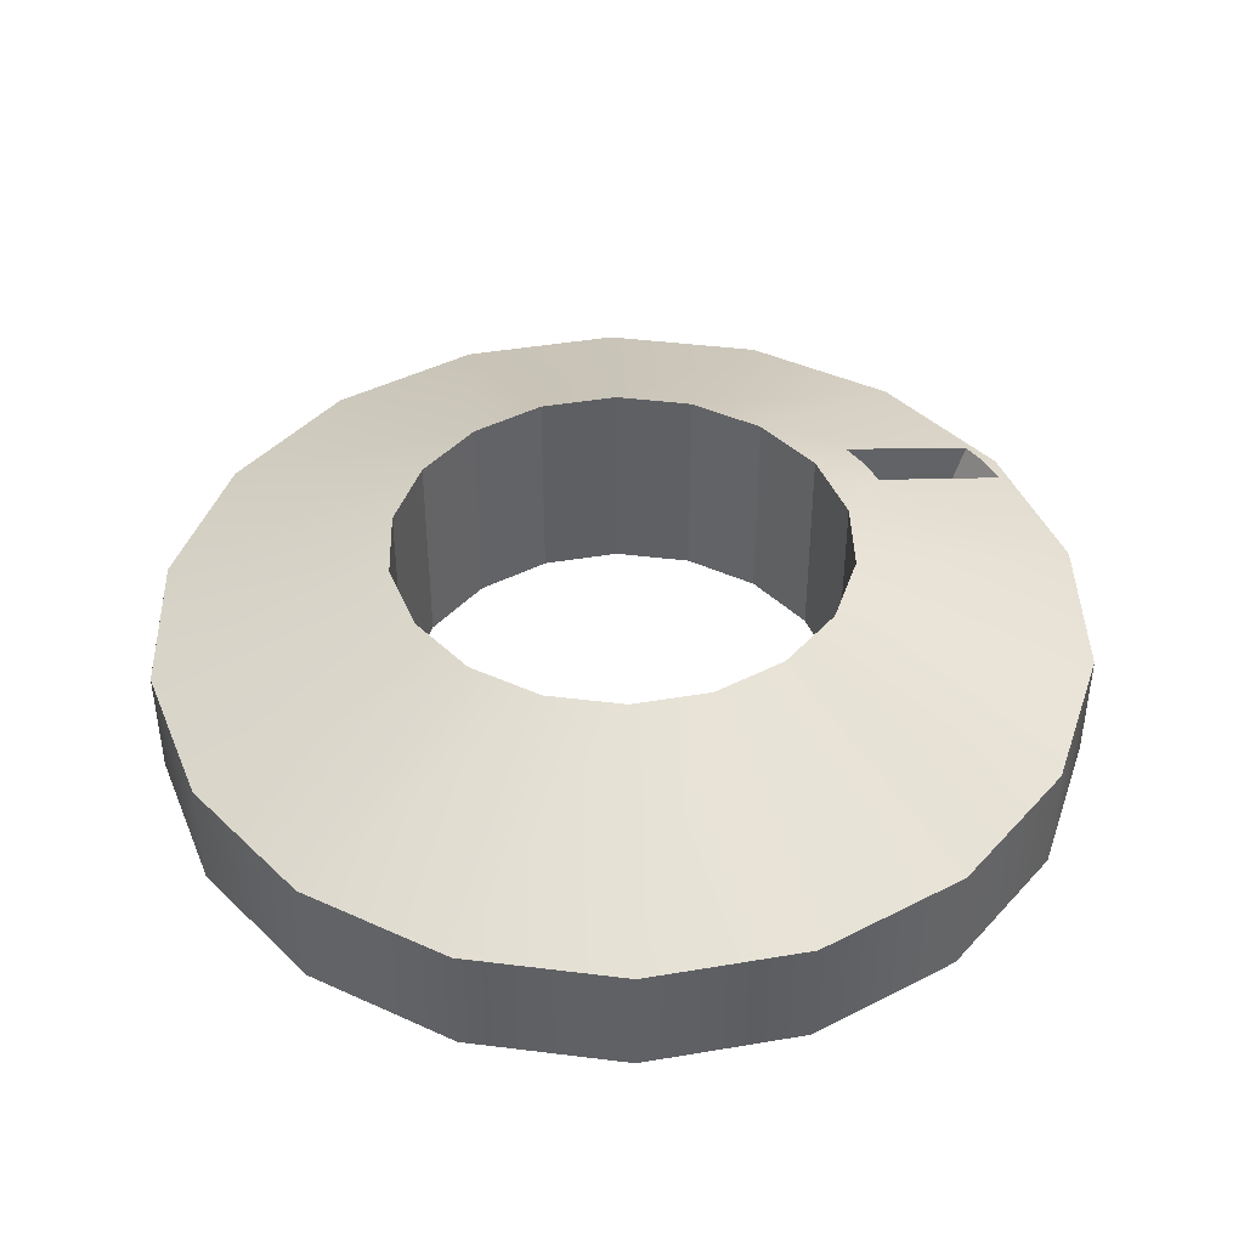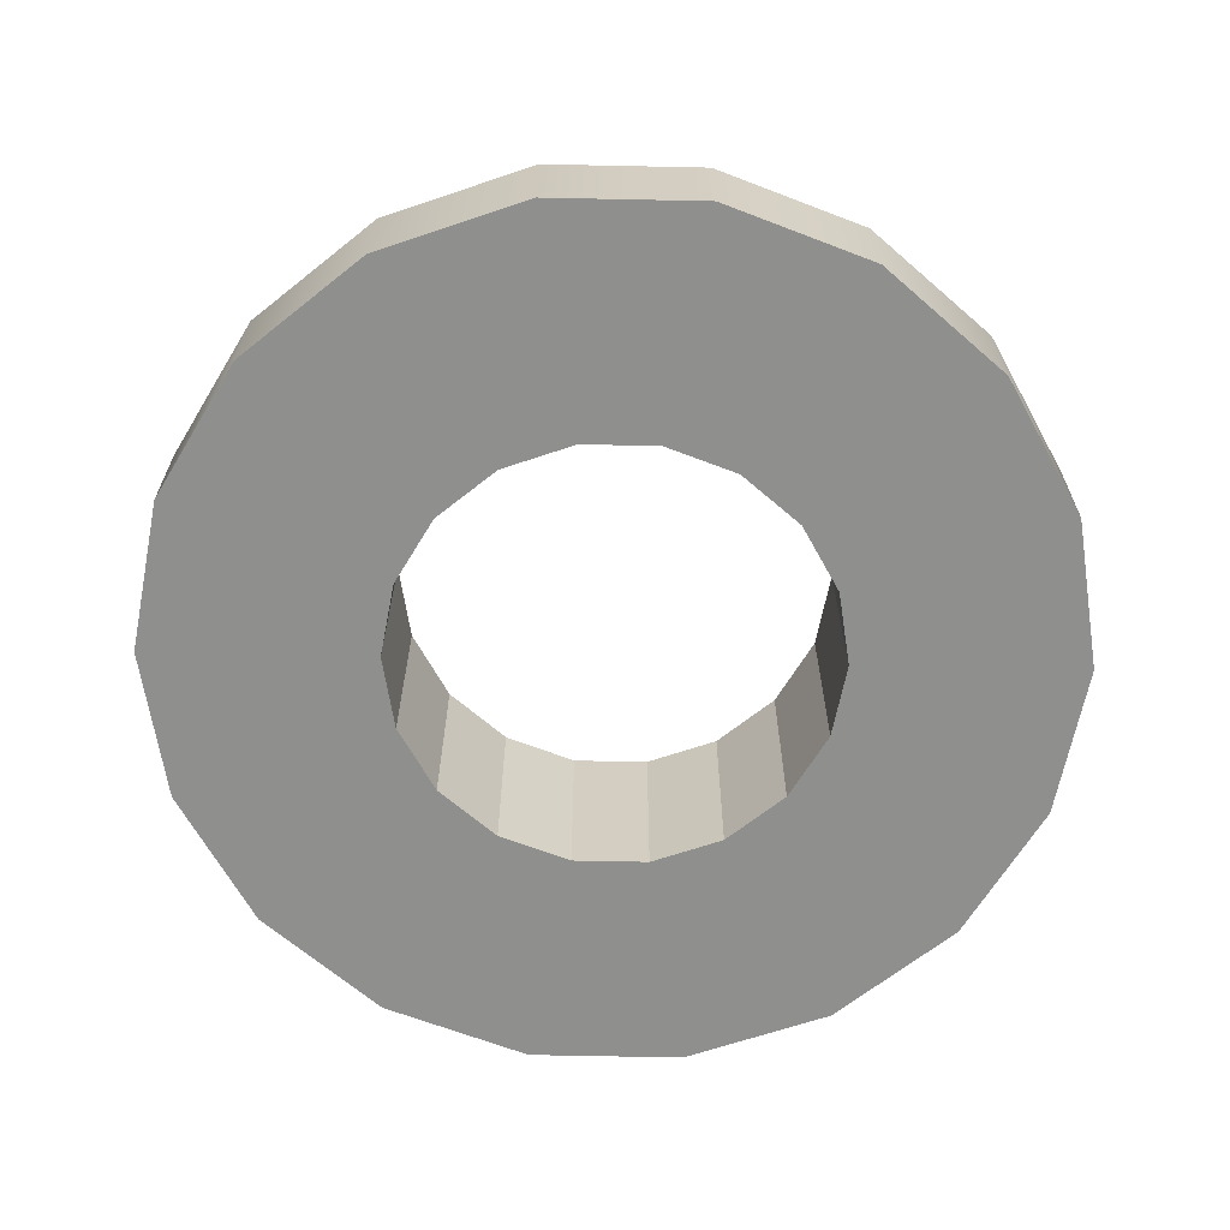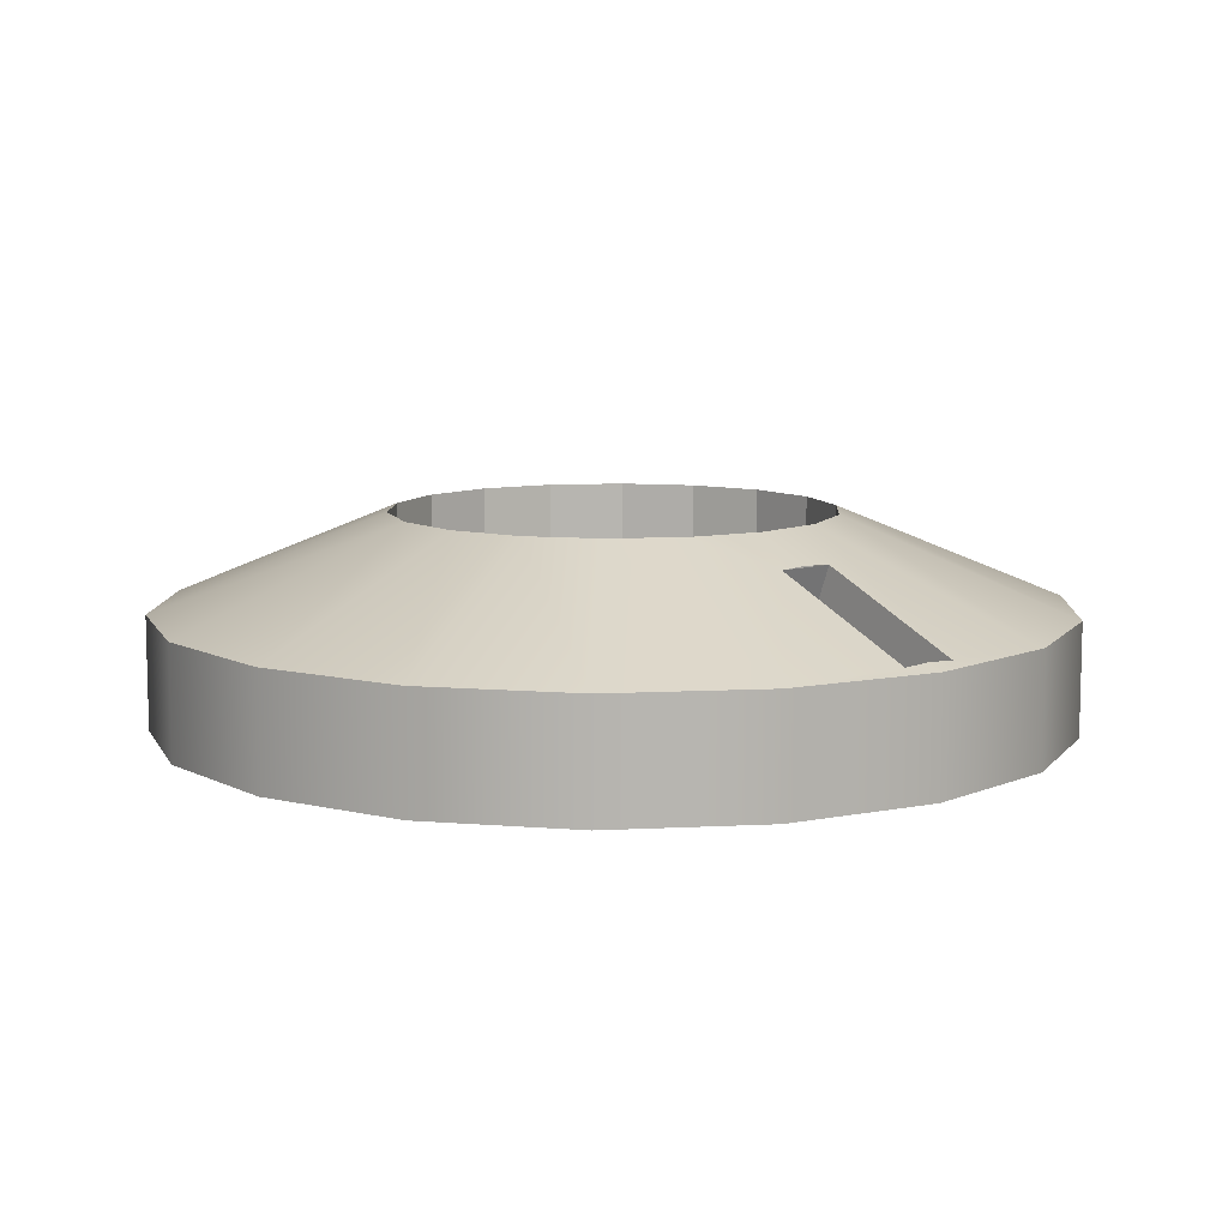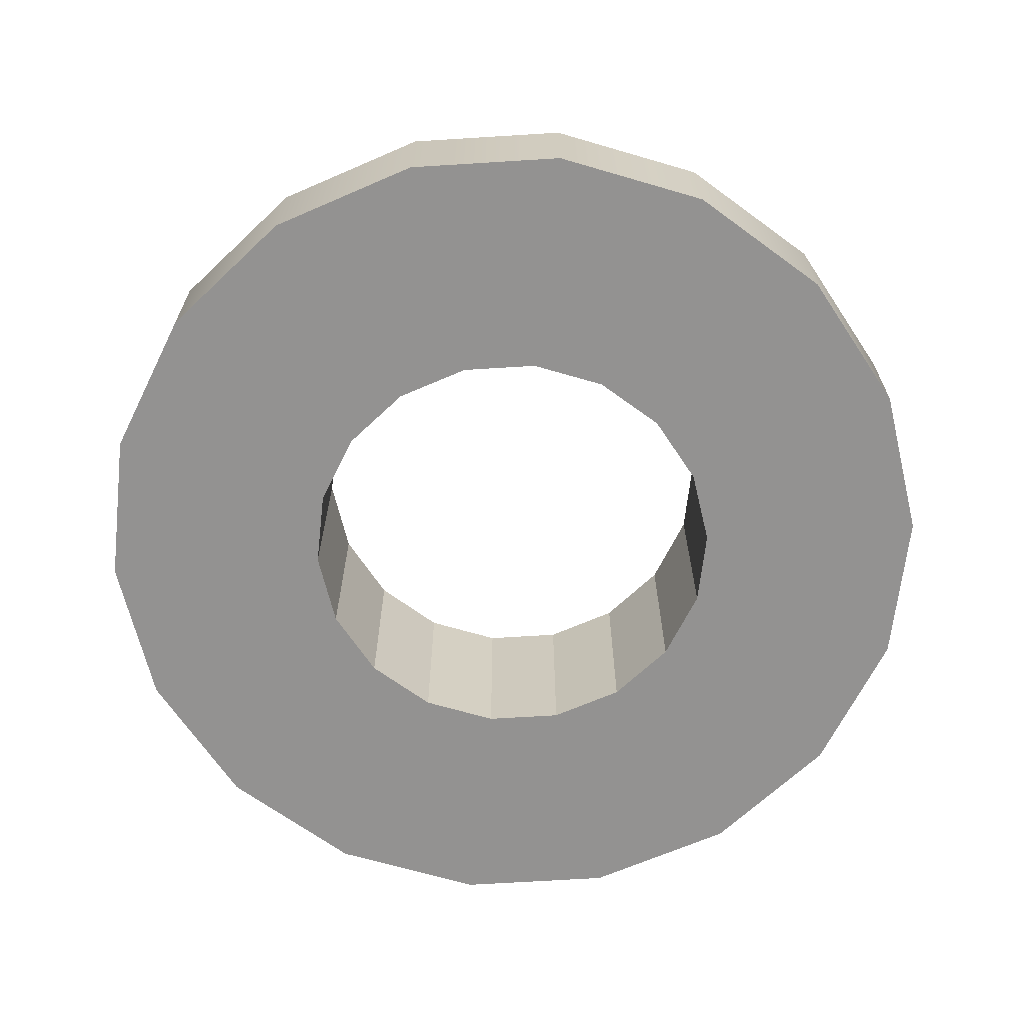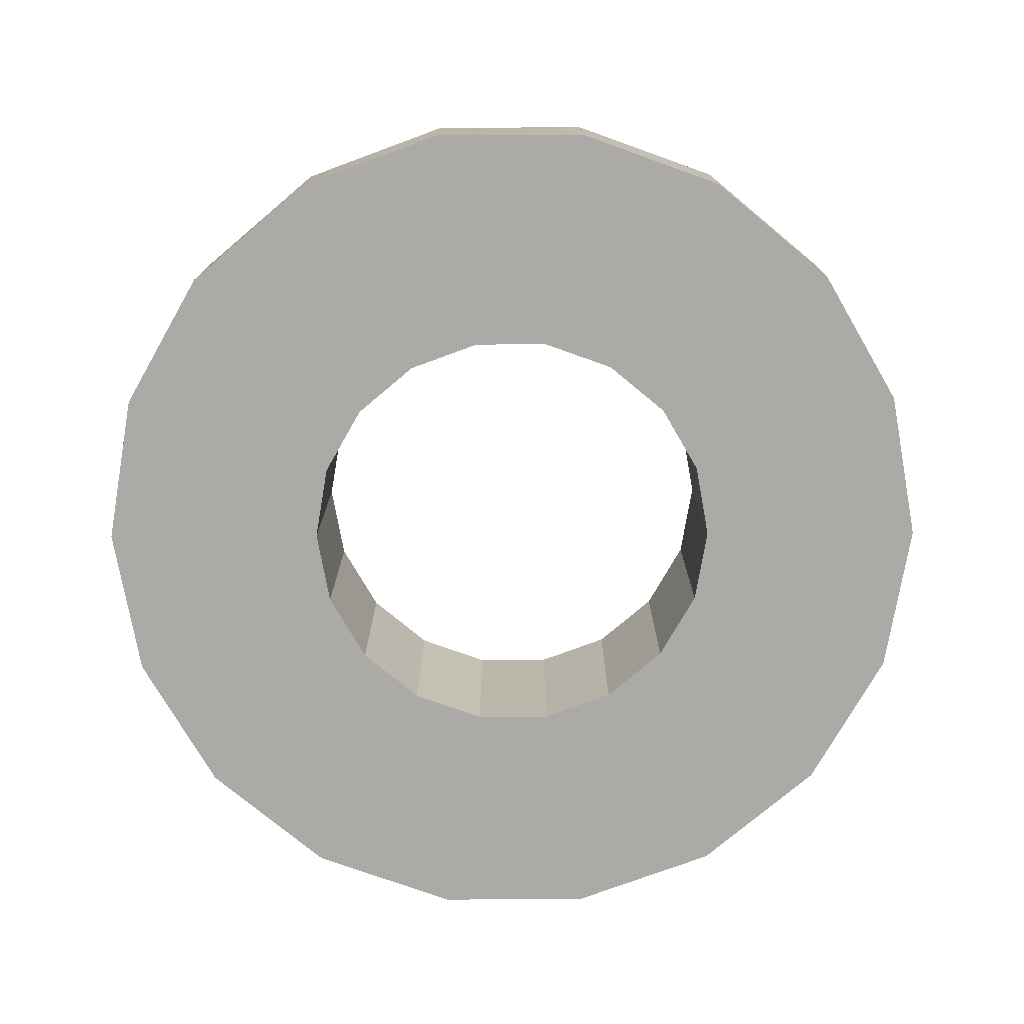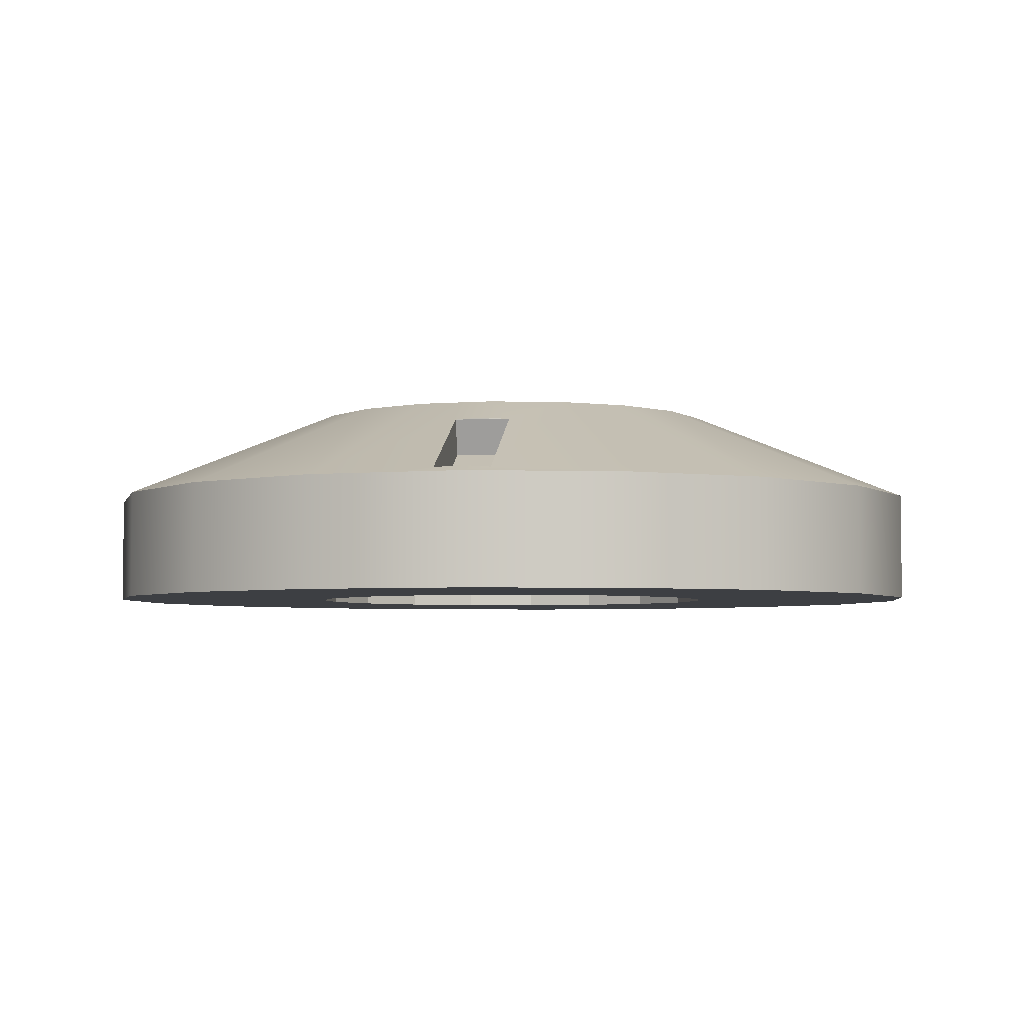
<metadata>
{"format":"obj","ext":"obj","renderer":"f3d","projection":"perspective","resolution":1024,"background":"white","views":[{"elev":42.5,"azim":58.5,"up":"+Z"},{"elev":-65.3,"azim":-31.2,"up":"+Z"},{"elev":9.3,"azim":142.3,"up":"+Z"},{"elev":-66.4,"azim":-6.4,"up":"+Z"},{"elev":-75.7,"azim":-69.7,"up":"+Z"},{"elev":-4.0,"azim":-173.6,"up":"+Z"}]}
</metadata>
<code>
o Group_1/mesh134/mesh134-geometry#mesh134-geometry
v -0.1958 0.07512 0.5263
v -0.1958 0.0603 0.5367
v -0.1958 0.05876 0.533
v -0.1958 0.07665 0.53
v -0.2017 0.05876 0.533
v -0.2017 0.07665 0.53
v -0.1827 0.07551 0.5295
v -0.2017 0.0603 0.5367
v -0.2017 0.07512 0.5263
v -0.1988 0.07672 0.5302
v -0.1988 0.07835 0.5295
v -0.1909 0.05283 0.5394
v -0.1988 0.07835 0.5177
v -0.184 0.04884 0.5394
v -0.1988 0.05421 0.5394
v -0.2066 0.05283 0.5394
v -0.2149 0.07551 0.5295
v -0.1827 0.07551 0.5177
v -0.2149 0.07551 0.5177
v -0.1685 0.06732 0.5295
v -0.184 0.04884 0.5177
v -0.1988 0.06037 0.5369
v -0.1909 0.05283 0.5177
v -0.2136 0.04884 0.5177
v -0.1789 0.04272 0.5394
v -0.1988 0.05421 0.5177
v -0.2136 0.04884 0.5394
v -0.2291 0.06732 0.5177
v -0.1685 0.06732 0.5177
v -0.2187 0.04272 0.5177
v -0.2066 0.05283 0.5177
v -0.158 0.05479 0.5295
v -0.1789 0.04272 0.5177
v -0.2291 0.06732 0.5295
v -0.2214 0.03521 0.5177
v -0.1761 0.03521 0.5394
v -0.2187 0.04272 0.5394
v -0.2396 0.05479 0.5295
v -0.2214 0.02723 0.5177
v -0.1761 0.03521 0.5177
v -0.158 0.05479 0.5177
v -0.1524 0.0394 0.5295
v -0.2396 0.05479 0.5177
v -0.2149 -0.01307 0.5177
v -0.2214 0.03521 0.5394
v -0.1685 -0.004881 0.5177
v -0.158 0.007657 0.5177
v -0.1524 0.0394 0.5177
v -0.1761 0.02723 0.5394
v -0.2452 0.0394 0.5295
v -0.2291 -0.004881 0.5177
v -0.2187 0.01972 0.5177
v -0.2214 0.02723 0.5394
v -0.1761 0.02723 0.5177
v -0.1524 0.02304 0.5177
v -0.1524 0.02304 0.5295
v -0.2452 0.0394 0.5177
v -0.2396 0.007657 0.5177
v -0.2291 -0.004881 0.5295
v -0.2136 0.01361 0.5177
v -0.2187 0.01972 0.5394
v -0.1789 0.01972 0.5177
v -0.1685 -0.004881 0.5295
v -0.158 0.007657 0.5295
v -0.1789 0.01972 0.5394
v -0.2452 0.02304 0.5295
v -0.2149 -0.01307 0.5295
v -0.1988 -0.01591 0.5177
v -0.2396 0.007657 0.5295
v -0.1827 -0.01307 0.5177
v -0.1827 -0.01307 0.5295
v -0.2452 0.02304 0.5177
v -0.2136 0.01361 0.5394
v -0.2066 0.009614 0.5177
v -0.184 0.01361 0.5177
v -0.184 0.01361 0.5394
v -0.2066 0.009614 0.5394
v -0.1988 -0.01591 0.5295
v -0.1988 0.008227 0.5177
v -0.1909 0.009614 0.5177
v -0.1909 0.009614 0.5394
v -0.1988 0.008227 0.5394
f 1 2 3
f 2 1 4
f 3 2 1
f 4 1 2
f 2 5 3
f 3 5 2
f 5 1 3
f 3 1 5
f 1 6 4
f 4 6 1
f 4 7 2
f 2 7 4
f 5 2 8
f 8 2 5
f 1 5 9
f 9 5 1
f 6 1 9
f 9 1 6
f 4 6 10
f 10 6 4
f 4 11 7
f 7 11 4
f 2 7 12
f 12 7 2
f 8 9 5
f 5 9 8
f 9 8 6
f 6 8 9
f 6 11 10
f 10 11 6
f 11 4 10
f 10 4 11
f 13 7 11
f 11 7 13
f 7 14 12
f 12 14 7
f 15 2 12
f 12 2 15
f 8 16 6
f 6 16 8
f 6 17 11
f 11 17 6
f 7 13 18
f 18 13 7
f 11 19 13
f 13 19 11
f 14 7 20
f 20 7 14
f 21 12 14
f 14 12 21
f 2 15 22
f 22 15 2
f 23 15 12
f 12 15 23
f 16 8 15
f 15 8 16
f 17 6 16
f 16 6 17
f 19 11 17
f 17 11 19
f 13 23 18
f 18 23 13
f 18 20 7
f 7 20 18
f 19 24 13
f 13 24 19
f 20 25 14
f 14 25 20
f 12 21 23
f 23 21 12
f 25 21 14
f 14 21 25
f 15 8 22
f 22 8 15
f 15 23 26
f 26 23 15
f 26 16 15
f 15 16 26
f 27 17 16
f 16 17 27
f 17 28 19
f 19 28 17
f 13 26 23
f 23 26 13
f 18 23 21
f 21 23 18
f 20 18 29
f 29 18 20
f 19 30 24
f 24 30 19
f 13 24 31
f 31 24 13
f 25 20 32
f 32 20 25
f 21 25 33
f 33 25 21
f 16 26 31
f 31 26 16
f 17 27 34
f 34 27 17
f 31 27 16
f 16 27 31
f 28 17 34
f 34 17 28
f 28 35 19
f 19 35 28
f 13 31 26
f 26 31 13
f 18 21 33
f 33 21 18
f 18 33 29
f 29 33 18
f 29 32 20
f 20 32 29
f 19 35 30
f 30 35 19
f 30 27 24
f 24 27 30
f 27 31 24
f 24 31 27
f 32 36 25
f 25 36 32
f 36 33 25
f 25 33 36
f 37 34 27
f 27 34 37
f 38 28 34
f 34 28 38
f 35 28 39
f 39 28 35
f 29 33 40
f 40 33 29
f 32 29 41
f 41 29 32
f 35 37 30
f 30 37 35
f 27 30 37
f 37 30 27
f 36 32 42
f 42 32 36
f 33 36 40
f 40 36 33
f 34 37 38
f 38 37 34
f 28 38 43
f 43 38 28
f 28 44 39
f 39 44 28
f 39 45 35
f 35 45 39
f 29 40 46
f 46 40 29
f 29 47 41
f 41 47 29
f 48 32 41
f 41 32 48
f 37 35 45
f 45 35 37
f 32 48 42
f 42 48 32
f 42 49 36
f 36 49 42
f 49 40 36
f 36 40 49
f 45 38 37
f 37 38 45
f 50 43 38
f 38 43 50
f 43 51 28
f 28 51 43
f 28 51 44
f 44 51 28
f 39 44 52
f 52 44 39
f 45 39 53
f 53 39 45
f 54 46 40
f 40 46 54
f 29 46 47
f 47 46 29
f 41 47 55
f 55 47 41
f 41 55 48
f 48 55 41
f 55 42 48
f 48 42 55
f 49 42 56
f 56 42 49
f 40 49 54
f 54 49 40
f 38 45 50
f 50 45 38
f 43 50 57
f 57 50 43
f 43 58 51
f 51 58 43
f 59 44 51
f 51 44 59
f 52 44 60
f 60 44 52
f 61 39 52
f 52 39 61
f 39 61 53
f 53 61 39
f 53 50 45
f 45 50 53
f 62 46 54
f 54 46 62
f 63 47 46
f 46 47 63
f 47 56 55
f 55 56 47
f 42 55 56
f 56 55 42
f 64 49 56
f 56 49 64
f 65 54 49
f 49 54 65
f 66 57 50
f 50 57 66
f 57 58 43
f 43 58 57
f 58 59 51
f 51 59 58
f 44 59 67
f 67 59 44
f 60 44 68
f 68 44 60
f 60 61 52
f 52 61 60
f 69 53 61
f 61 53 69
f 50 53 66
f 66 53 50
f 62 70 46
f 46 70 62
f 54 65 62
f 62 65 54
f 47 63 64
f 64 63 47
f 46 71 63
f 63 71 46
f 56 47 64
f 64 47 56
f 49 64 65
f 65 64 49
f 57 66 72
f 72 66 57
f 58 57 72
f 72 57 58
f 59 58 69
f 69 58 59
f 73 67 59
f 59 67 73
f 67 68 44
f 44 68 67
f 60 68 74
f 74 68 60
f 61 60 73
f 73 60 61
f 53 69 66
f 66 69 53
f 61 59 69
f 69 59 61
f 75 70 62
f 62 70 75
f 71 46 70
f 70 46 71
f 76 62 65
f 65 62 76
f 63 65 64
f 64 65 63
f 71 76 63
f 63 76 71
f 66 58 72
f 72 58 66
f 58 66 69
f 69 66 58
f 67 73 77
f 77 73 67
f 59 61 73
f 73 61 59
f 68 67 78
f 78 67 68
f 74 68 79
f 79 68 74
f 77 60 74
f 74 60 77
f 60 77 73
f 73 77 60
f 80 70 75
f 75 70 80
f 62 76 75
f 75 76 62
f 70 78 71
f 71 78 70
f 65 63 76
f 76 63 65
f 76 71 81
f 81 71 76
f 77 78 67
f 67 78 77
f 78 70 68
f 68 70 78
f 79 68 70
f 70 68 79
f 82 74 79
f 79 74 82
f 74 82 77
f 77 82 74
f 79 70 80
f 80 70 79
f 76 80 75
f 75 80 76
f 78 81 71
f 71 81 78
f 80 76 81
f 81 76 80
f 78 77 82
f 82 77 78
f 79 81 82
f 82 81 79
f 81 79 80
f 80 79 81
f 81 78 82
f 82 78 81

</code>
